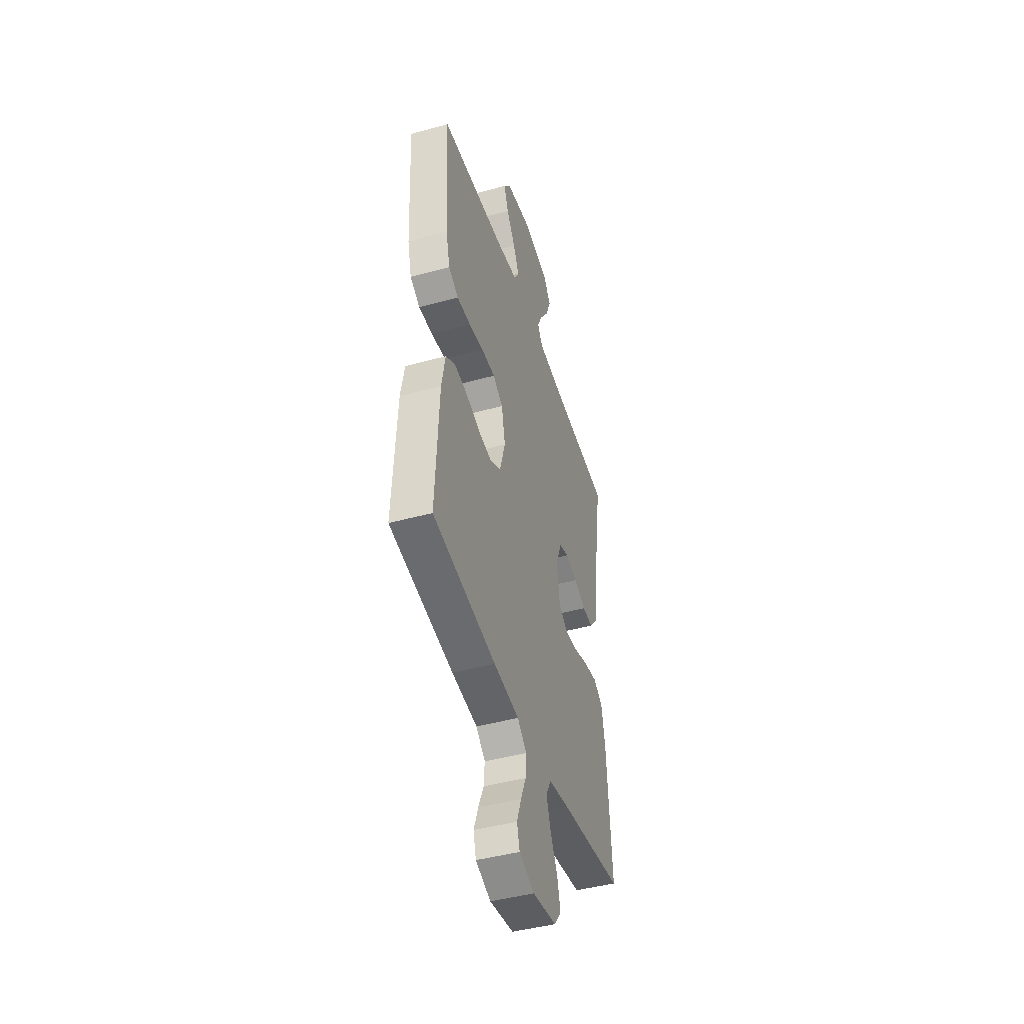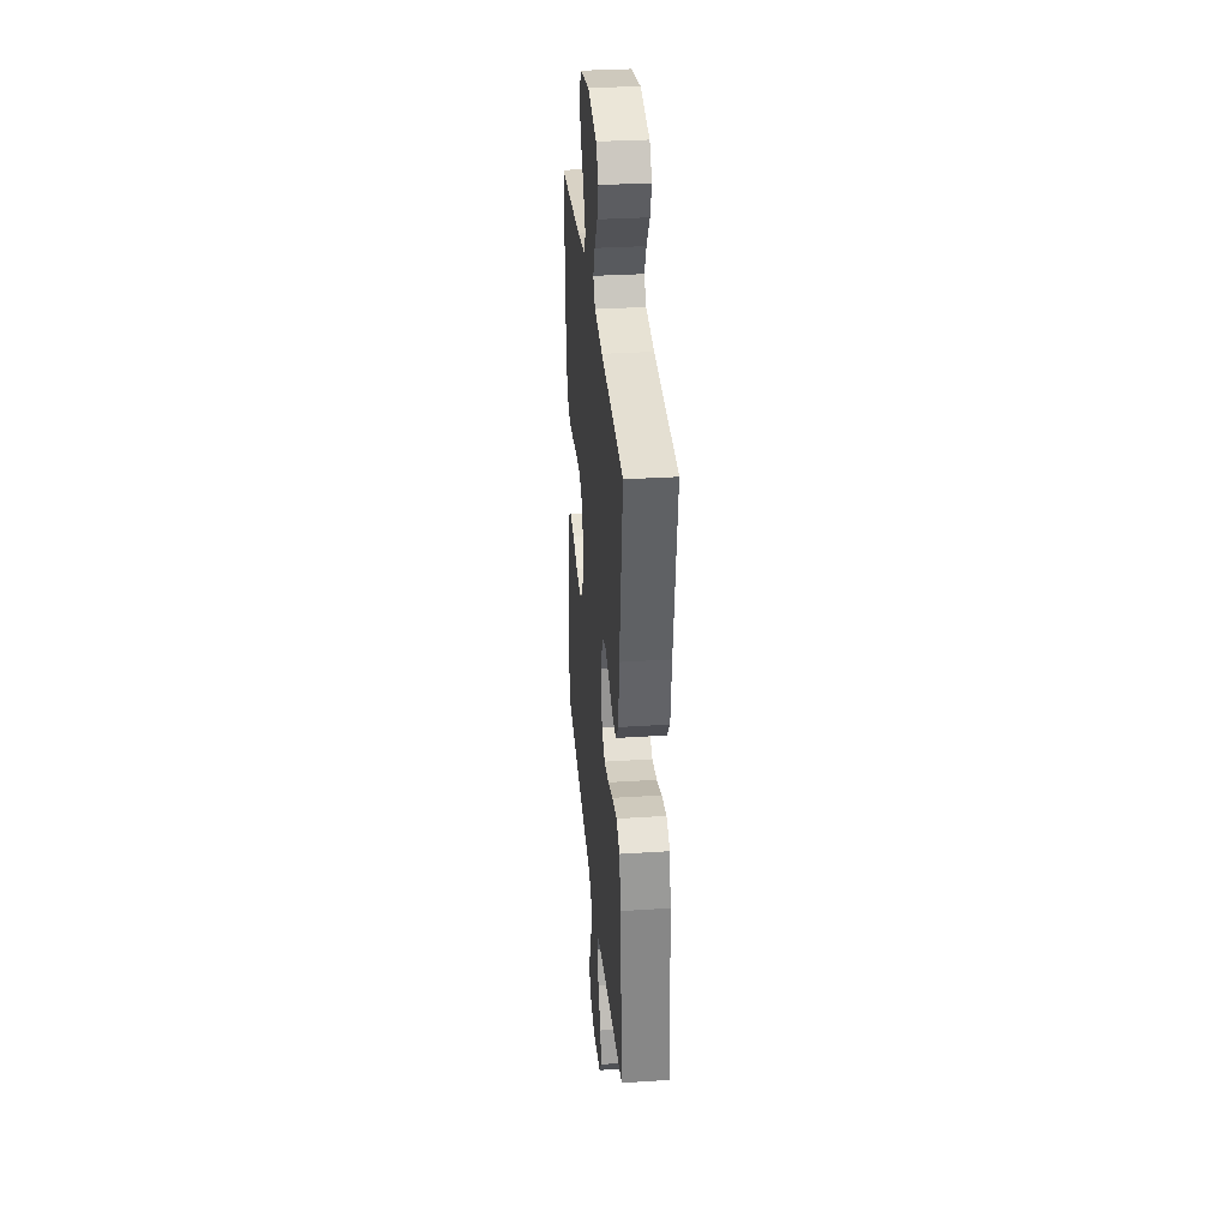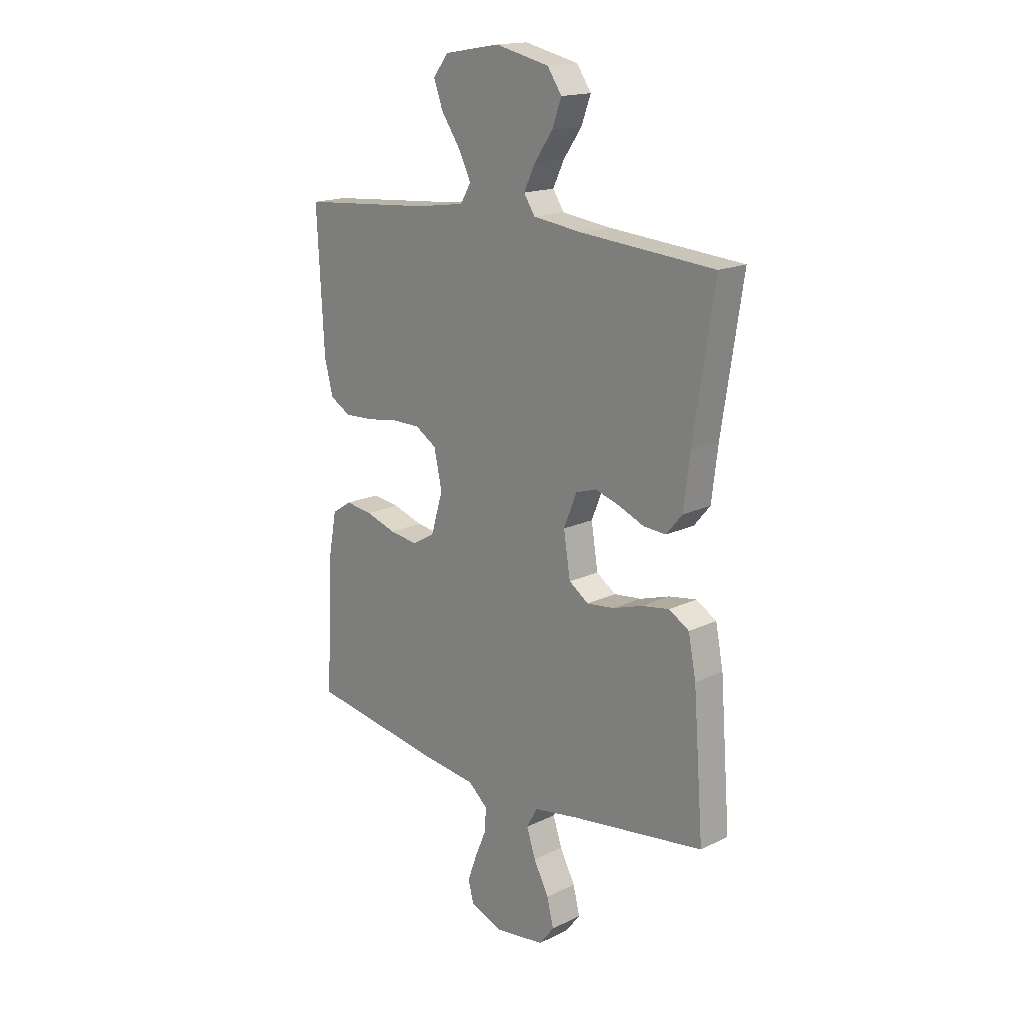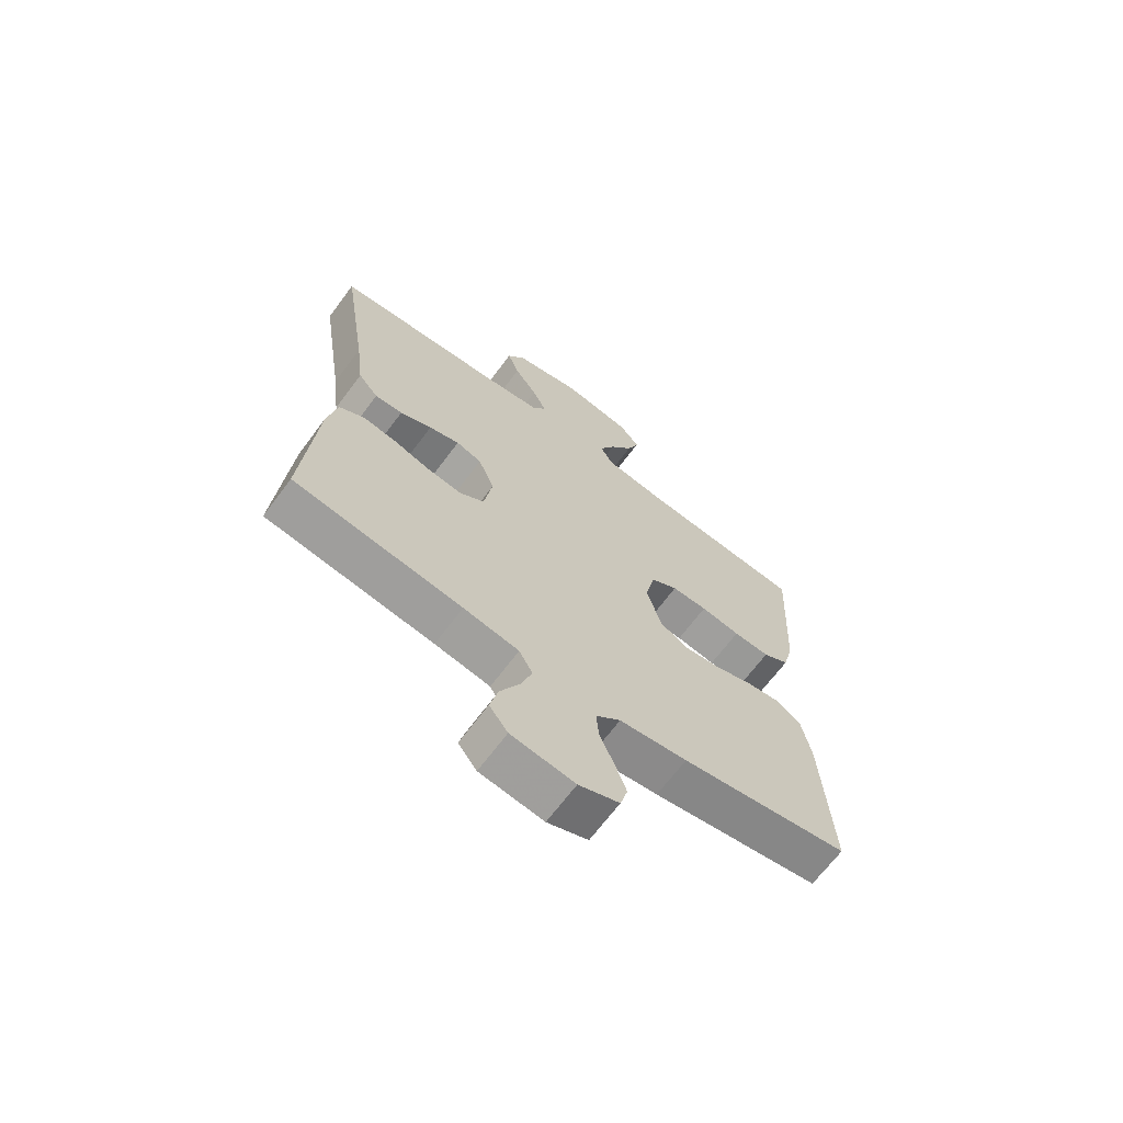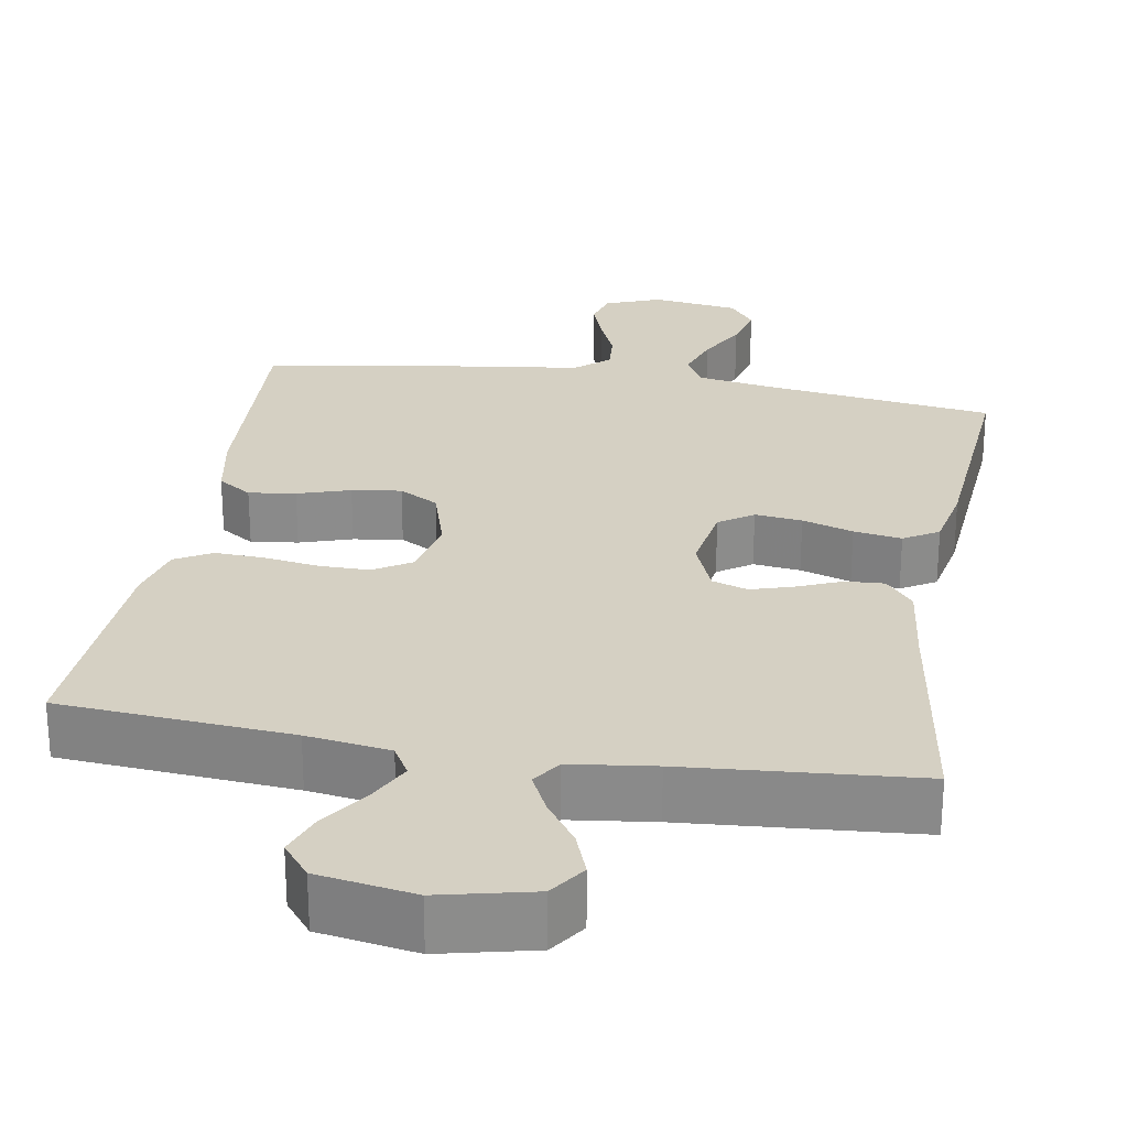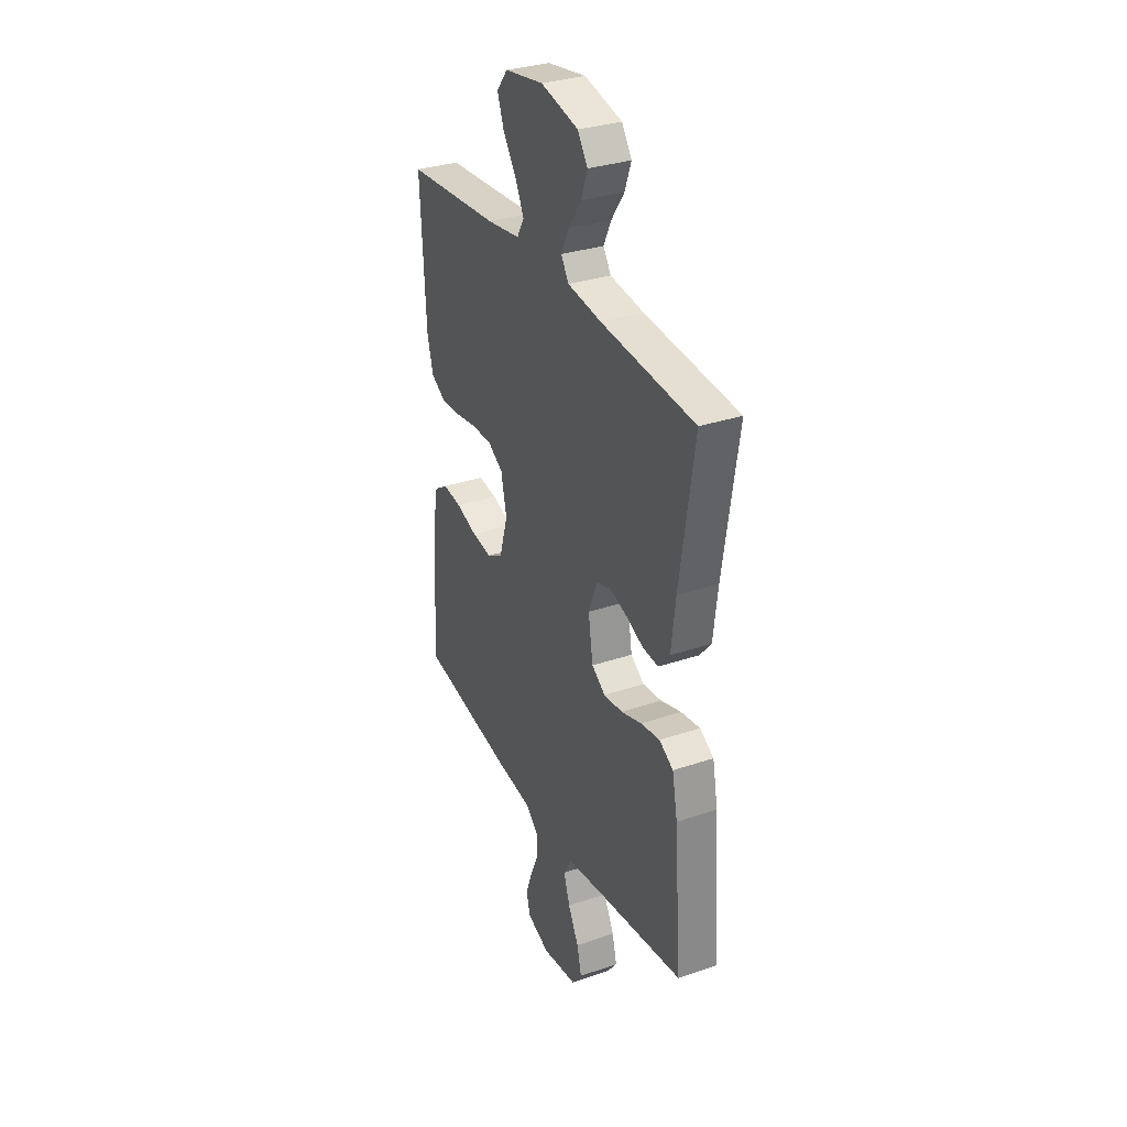
<metadata>
{"format":"obj","ext":"obj","renderer":"f3d","projection":"perspective","resolution":1024,"background":"white","views":[{"elev":-44.8,"azim":-72.4,"up":"+Z"},{"elev":32.3,"azim":84.8,"up":"+Z"},{"elev":17.0,"azim":45.9,"up":"+Z"},{"elev":-67.5,"azim":143.3,"up":"+Z"},{"elev":26.2,"azim":9.7,"up":"+Y"},{"elev":32.2,"azim":64.6,"up":"+Z"}]}
</metadata>
<code>
v -0.5 0.07 -0.5
v -0.484 0.07 -0.2
v -0.467 0.07 -0.109
v -0.423 0.07 -0.08
v -0.362 0.07 -0.088
v -0.294 0.07 -0.11
v -0.23 0.07 -0.119
v -0.179 0.07 -0.09
v -0.152 0.07 0
v -0.17 0.07 0.082
v -0.218 0.07 0.112
v -0.282 0.07 0.112
v -0.353 0.07 0.101
v -0.418 0.07 0.098
v -0.465 0.07 0.125
v -0.484 0.07 0.2
v -0.5 0.07 0.5
v -0.2 0.07 0.524
v -0.092 0.07 0.54
v -0.069 0.07 0.58
v -0.097 0.07 0.636
v -0.139 0.07 0.697
v -0.16 0.07 0.754
v -0.125 0.07 0.798
v 0 0.07 0.819
v 0.121 0.07 0.791
v 0.153 0.07 0.744
v 0.132 0.07 0.687
v 0.091 0.07 0.628
v 0.066 0.07 0.576
v 0.091 0.07 0.538
v 0.2 0.07 0.524
v 0.5 0.07 0.5
v 0.454 0.07 0.2
v 0.44 0.07 0.086
v 0.404 0.07 0.043
v 0.354 0.07 0.046
v 0.297 0.07 0.07
v 0.242 0.07 0.087
v 0.196 0.07 0.072
v 0.167 0.07 0
v 0.182 0.07 -0.094
v 0.226 0.07 -0.124
v 0.287 0.07 -0.117
v 0.353 0.07 -0.096
v 0.415 0.07 -0.086
v 0.46 0.07 -0.113
v 0.477 0.07 -0.2
v 0.5 0.07 -0.5
v 0.2 0.07 -0.542
v 0.101 0.07 -0.559
v 0.077 0.07 -0.603
v 0.097 0.07 -0.663
v 0.131 0.07 -0.728
v 0.146 0.07 -0.788
v 0.113 0.07 -0.831
v 0 0.07 -0.847
v -0.072 0.07 -0.819
v -0.085 0.07 -0.772
v -0.064 0.07 -0.714
v -0.039 0.07 -0.655
v -0.035 0.07 -0.602
v -0.079 0.07 -0.564
v -0.2 0.07 -0.549
v -0.5 0 -0.5
v -0.484 0 -0.2
v -0.467 0 -0.109
v -0.423 0 -0.08
v -0.362 0 -0.088
v -0.294 0 -0.11
v -0.23 0 -0.119
v -0.179 0 -0.09
v -0.152 0 0
v -0.17 0 0.082
v -0.218 0 0.112
v -0.282 0 0.112
v -0.353 0 0.101
v -0.418 0 0.098
v -0.465 0 0.125
v -0.484 0 0.2
v -0.5 0 0.5
v -0.2 0 0.524
v -0.092 0 0.54
v -0.069 0 0.58
v -0.097 0 0.636
v -0.139 0 0.697
v -0.16 0 0.754
v -0.125 0 0.798
v 0 0 0.819
v 0.121 0 0.791
v 0.153 0 0.744
v 0.132 0 0.687
v 0.091 0 0.628
v 0.066 0 0.576
v 0.091 0 0.538
v 0.2 0 0.524
v 0.5 0 0.5
v 0.454 0 0.2
v 0.44 0 0.086
v 0.404 0 0.043
v 0.354 0 0.046
v 0.297 0 0.07
v 0.242 0 0.087
v 0.196 0 0.072
v 0.167 0 0
v 0.182 0 -0.094
v 0.226 0 -0.124
v 0.287 0 -0.117
v 0.353 0 -0.096
v 0.415 0 -0.086
v 0.46 0 -0.113
v 0.477 0 -0.2
v 0.5 0 -0.5
v 0.2 0 -0.542
v 0.101 0 -0.559
v 0.077 0 -0.603
v 0.097 0 -0.663
v 0.131 0 -0.728
v 0.146 0 -0.788
v 0.113 0 -0.831
v 0 0 -0.847
v -0.072 0 -0.819
v -0.085 0 -0.772
v -0.064 0 -0.714
v -0.039 0 -0.655
v -0.035 0 -0.602
v -0.079 0 -0.564
v -0.2 0 -0.549
f 63 64 1 2
f 62 63 2 3
f 58 59 60 61
f 56 57 58 61
f 56 61 62
f 53 54 55 56
f 52 53 56 62
f 51 52 62 3
f 47 48 49 50
f 44 45 46 47
f 43 44 47 50
f 42 43 50 51
f 35 36 37 38
f 34 35 38 39
f 32 33 34 39
f 31 32 39 40
f 26 27 28 29
f 26 29 30
f 25 26 30
f 24 25 30
f 21 22 23 24
f 20 21 24 30
f 19 20 30 31
f 15 16 17 18
f 12 13 14 15
f 11 12 15 18
f 10 11 18 19
f 3 4 5 6
f 3 6 7
f 51 3 7
f 41 42 51 7
f 40 41 7 8
f 31 40 8 9
f 9 10 19 31
f 66 65 128 127
f 67 66 127 126
f 125 124 123 122
f 125 122 121 120
f 126 125 120
f 120 119 118 117
f 126 120 117 116
f 67 126 116 115
f 114 113 112 111
f 111 110 109 108
f 114 111 108 107
f 115 114 107 106
f 102 101 100 99
f 103 102 99 98
f 103 98 97 96
f 104 103 96 95
f 93 92 91 90
f 94 93 90
f 94 90 89
f 94 89 88
f 88 87 86 85
f 94 88 85 84
f 95 94 84 83
f 82 81 80 79
f 79 78 77 76
f 82 79 76 75
f 83 82 75 74
f 70 69 68 67
f 71 70 67
f 71 67 115
f 71 115 106 105
f 72 71 105 104
f 73 72 104 95
f 95 83 74 73
f 1 65 66 2
f 2 66 67 3
f 3 67 68 4
f 4 68 69 5
f 5 69 70 6
f 6 70 71 7
f 7 71 72 8
f 8 72 73 9
f 9 73 74 10
f 10 74 75 11
f 11 75 76 12
f 12 76 77 13
f 13 77 78 14
f 14 78 79 15
f 15 79 80 16
f 16 80 81 17
f 17 81 82 18
f 18 82 83 19
f 19 83 84 20
f 20 84 85 21
f 21 85 86 22
f 22 86 87 23
f 23 87 88 24
f 24 88 89 25
f 25 89 90 26
f 26 90 91 27
f 27 91 92 28
f 28 92 93 29
f 29 93 94 30
f 30 94 95 31
f 31 95 96 32
f 32 96 97 33
f 33 97 98 34
f 34 98 99 35
f 35 99 100 36
f 36 100 101 37
f 37 101 102 38
f 38 102 103 39
f 39 103 104 40
f 40 104 105 41
f 41 105 106 42
f 42 106 107 43
f 43 107 108 44
f 44 108 109 45
f 45 109 110 46
f 46 110 111 47
f 47 111 112 48
f 48 112 113 49
f 49 113 114 50
f 50 114 115 51
f 51 115 116 52
f 52 116 117 53
f 53 117 118 54
f 54 118 119 55
f 55 119 120 56
f 56 120 121 57
f 57 121 122 58
f 58 122 123 59
f 59 123 124 60
f 60 124 125 61
f 61 125 126 62
f 62 126 127 63
f 63 127 128 64
f 64 128 65 1

</code>
